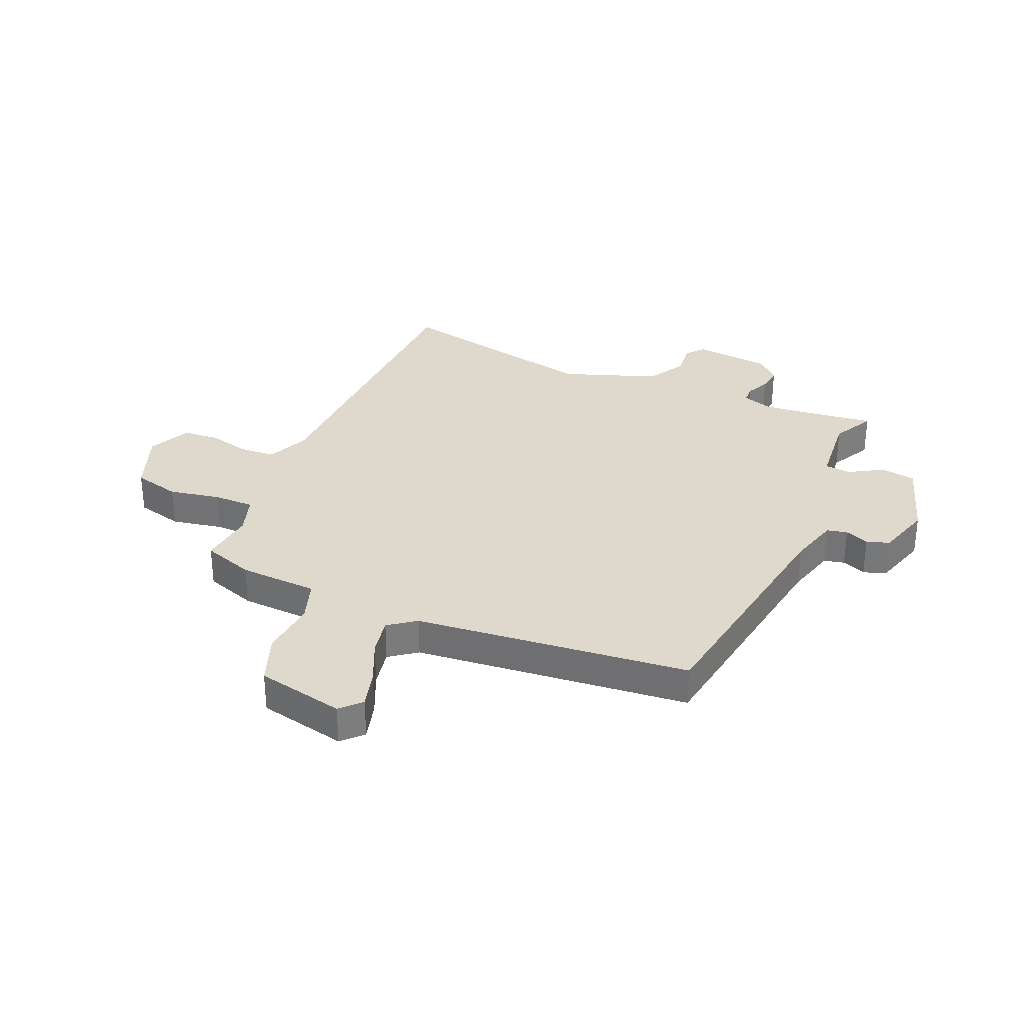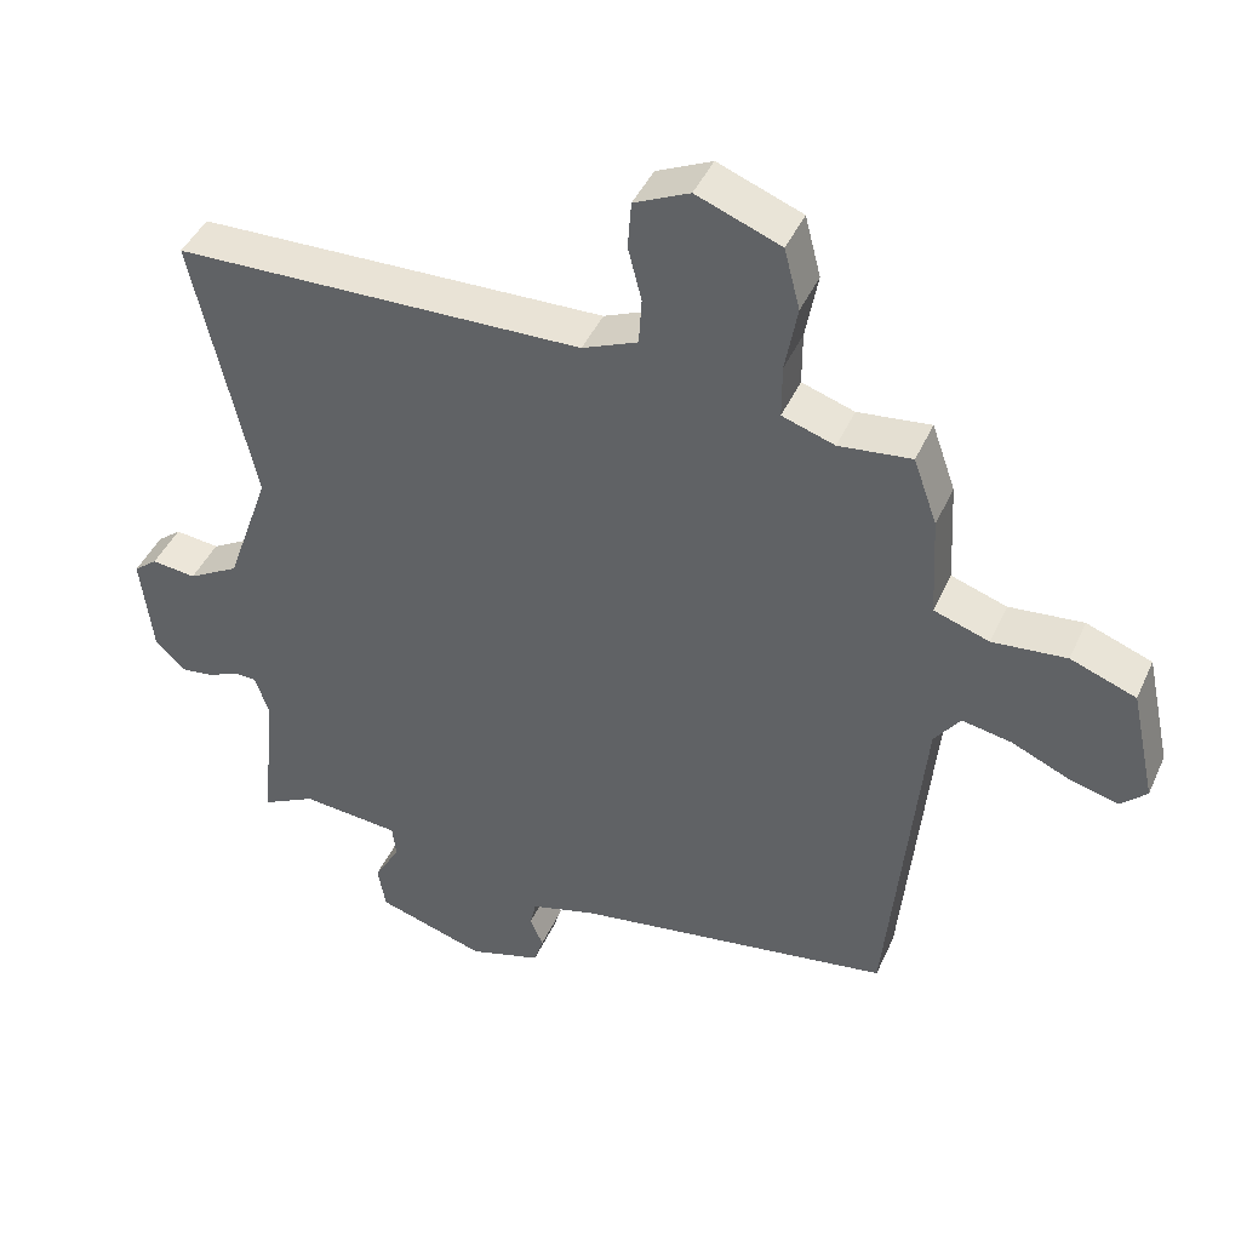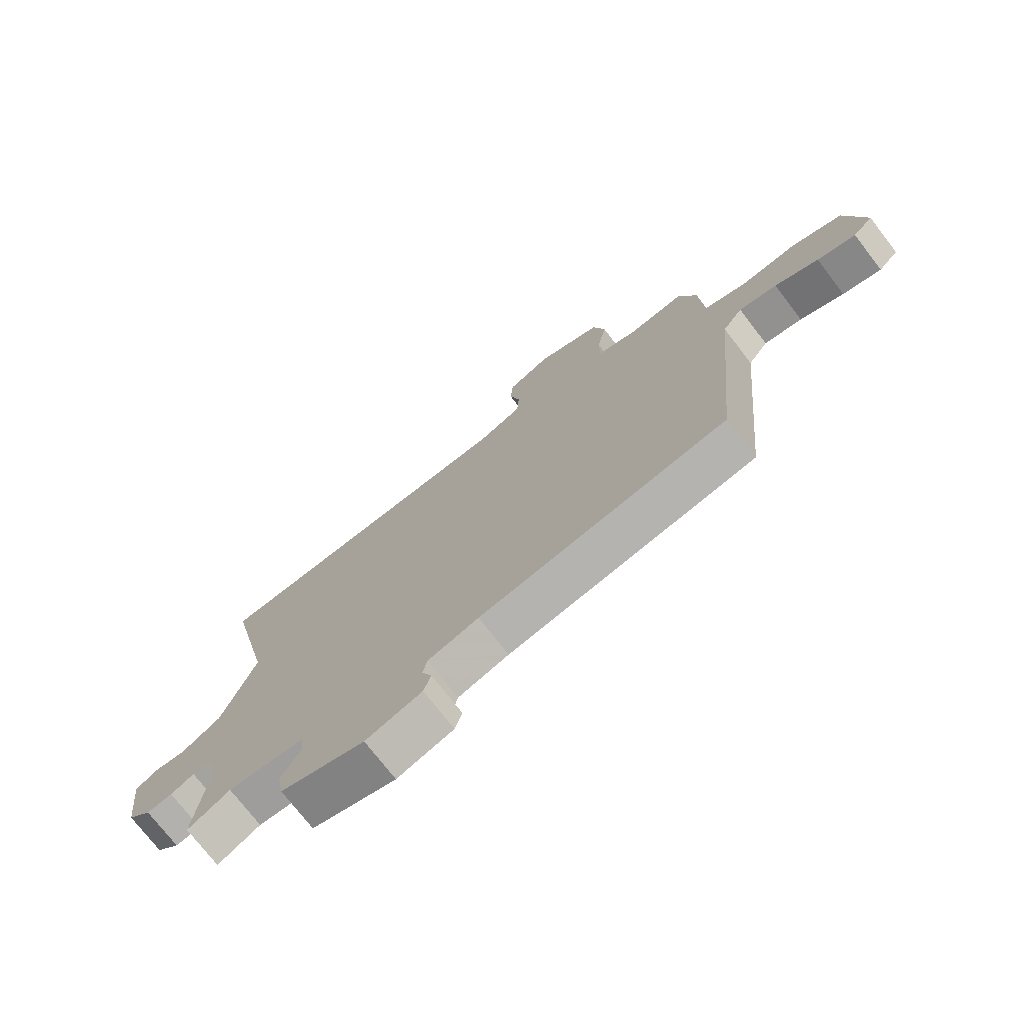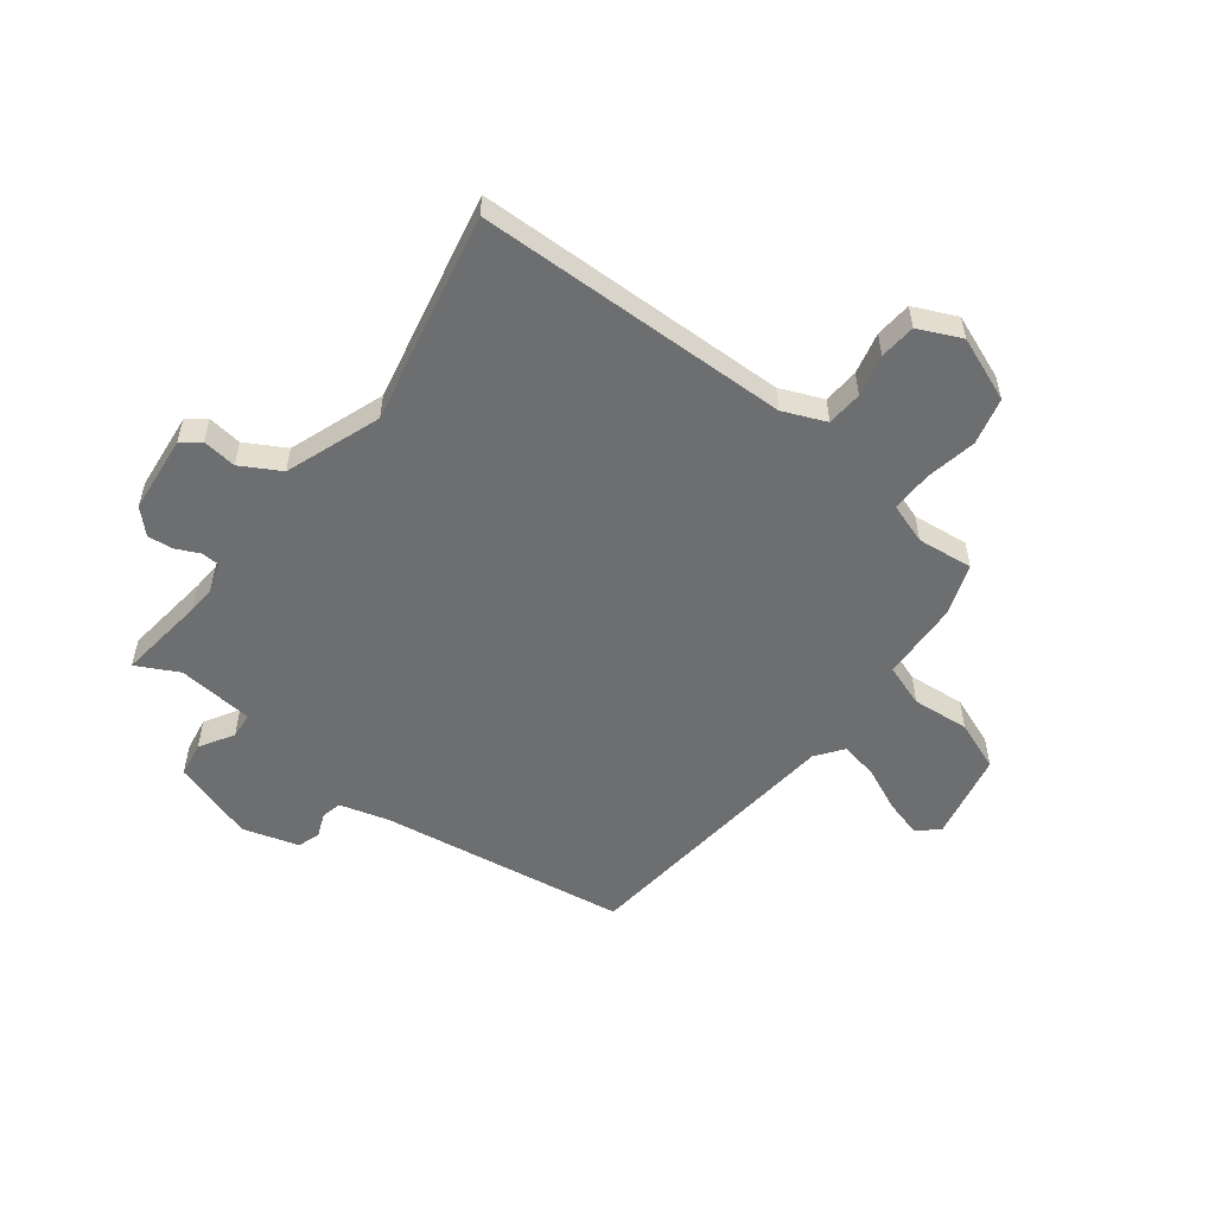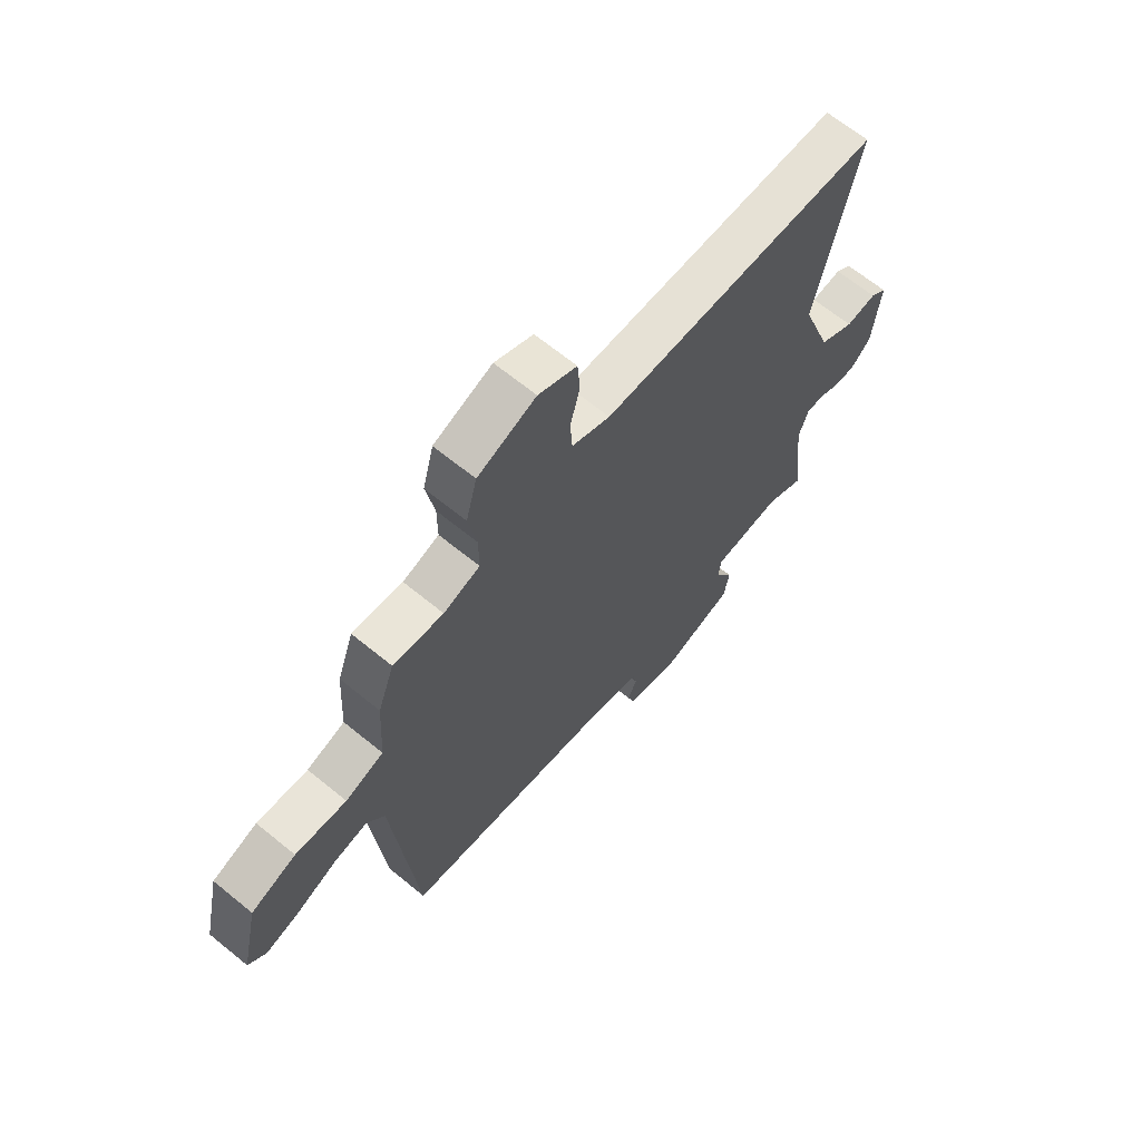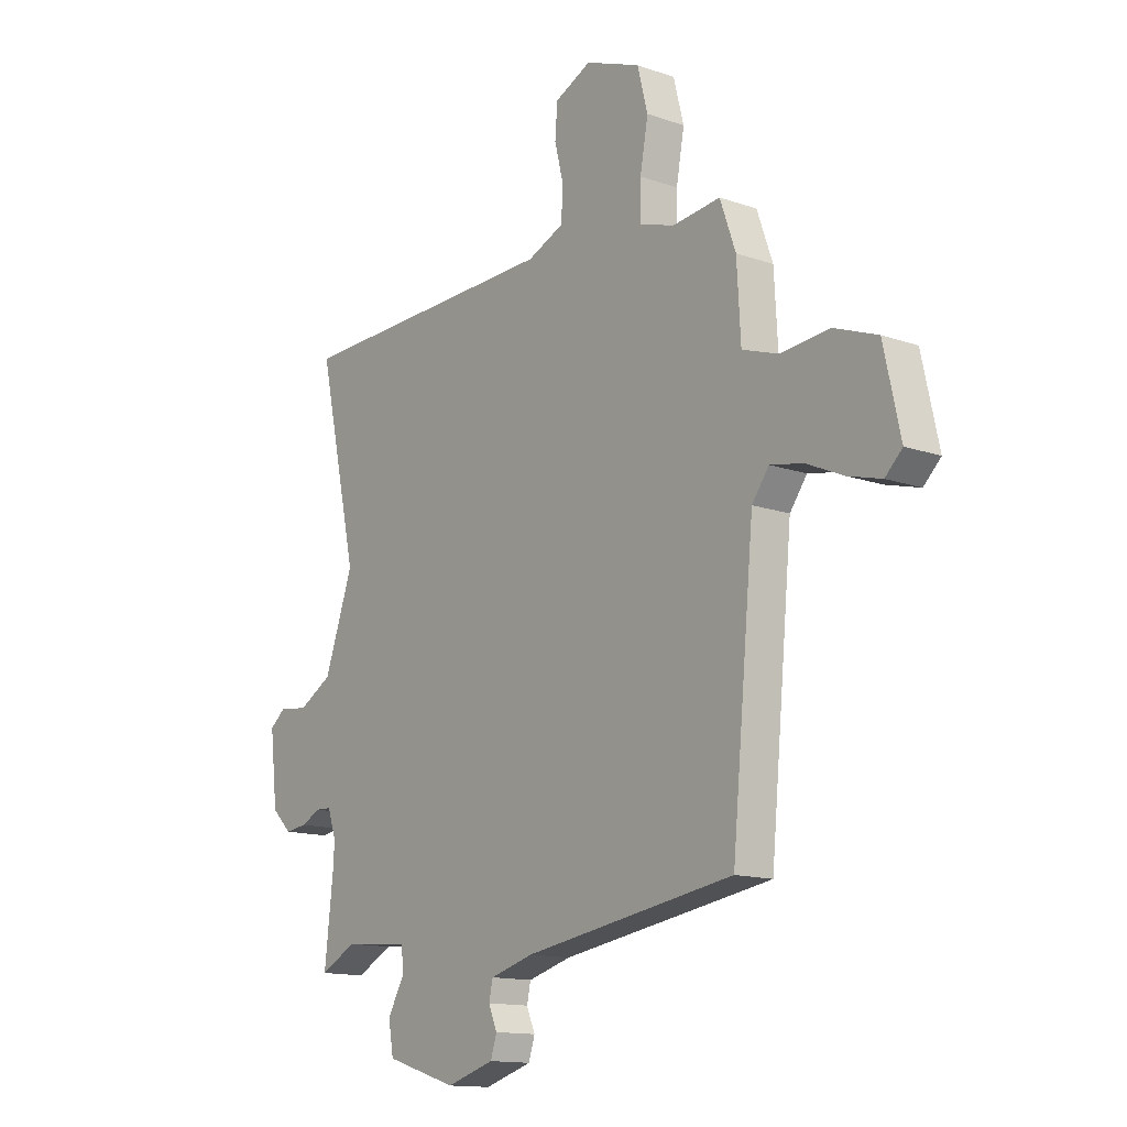
<metadata>
{"format":"obj","ext":"obj","renderer":"f3d","projection":"perspective","resolution":1024,"background":"white","views":[{"elev":31.9,"azim":113.0,"up":"+Y"},{"elev":43.6,"azim":23.1,"up":"+Z"},{"elev":-74.3,"azim":37.7,"up":"+Z"},{"elev":-54.3,"azim":-38.0,"up":"+Y"},{"elev":66.1,"azim":129.4,"up":"+Z"},{"elev":-13.7,"azim":51.9,"up":"+Z"}]}
</metadata>
<code>
v -0.503 0.07 -0.524
v -0.485 0.07 -0.363
v -0.482 0.07 -0.313
v -0.5 0.07 -0.259
v -0.533 0.07 -0.258
v -0.575 0.07 -0.278
v -0.621 0.07 -0.284
v -0.663 0.07 -0.243
v -0.679 0.07 -0.102
v -0.646 0.07 -0.075
v -0.584 0.07 -0.082
v -0.513 0.07 -0.041
v -0.452 0.07 0.132
v -0.536 0.07 0.512
v 0.032 0.07 0.528
v 0.109 0.07 0.561
v 0.113 0.07 0.626
v 0.094 0.07 0.701
v 0.099 0.07 0.767
v 0.176 0.07 0.803
v 0.293 0.07 0.758
v 0.315 0.07 0.673
v 0.298 0.07 0.58
v 0.298 0.07 0.506
v 0.371 0.07 0.482
v 0.472 0.07 0.494
v 0.505 0.07 0.401
v 0.513 0.07 0.258
v 0.59 0.07 0.232
v 0.693 0.07 0.242
v 0.784 0.07 0.208
v 0.819 0.07 0.049
v 0.783 0.07 0.014
v 0.713 0.07 0.033
v 0.634 0.07 0.068
v 0.565 0.07 0.081
v 0.529 0.07 0.032
v 0.482 0.07 -0.466
v 0.037 0.07 -0.537
v -0.054 0.07 -0.563
v -0.062 0.07 -0.6
v -0.044 0.07 -0.643
v -0.057 0.07 -0.684
v -0.158 0.07 -0.715
v -0.309 0.07 -0.668
v -0.32 0.07 -0.605
v -0.284 0.07 -0.543
v -0.289 0.07 -0.496
v -0.427 0.07 -0.484
v -0.503 0 -0.524
v -0.485 0 -0.363
v -0.482 0 -0.313
v -0.5 0 -0.259
v -0.533 0 -0.258
v -0.575 0 -0.278
v -0.621 0 -0.284
v -0.663 0 -0.243
v -0.679 0 -0.102
v -0.646 0 -0.075
v -0.584 0 -0.082
v -0.513 0 -0.041
v -0.452 0 0.132
v -0.536 0 0.512
v 0.032 0 0.528
v 0.109 0 0.561
v 0.113 0 0.626
v 0.094 0 0.701
v 0.099 0 0.767
v 0.176 0 0.803
v 0.293 0 0.758
v 0.315 0 0.673
v 0.298 0 0.58
v 0.298 0 0.506
v 0.371 0 0.482
v 0.472 0 0.494
v 0.505 0 0.401
v 0.513 0 0.258
v 0.59 0 0.232
v 0.693 0 0.242
v 0.784 0 0.208
v 0.819 0 0.049
v 0.783 0 0.014
v 0.713 0 0.033
v 0.634 0 0.068
v 0.565 0 0.081
v 0.529 0 0.032
v 0.482 0 -0.466
v 0.037 0 -0.537
v -0.054 0 -0.563
v -0.062 0 -0.6
v -0.044 0 -0.643
v -0.057 0 -0.684
v -0.158 0 -0.715
v -0.309 0 -0.668
v -0.32 0 -0.605
v -0.284 0 -0.543
v -0.289 0 -0.496
v -0.427 0 -0.484
f 44 45 46 47
f 44 47 48
f 41 42 43 44
f 40 41 44 48
f 39 40 48
f 37 38 39 48
f 36 37 48 49
f 32 33 34 35
f 32 35 36
f 29 30 31 32
f 28 29 32 36
f 25 26 27 28
f 24 25 28 36
f 20 21 22 23
f 20 23 24
f 17 18 19 20
f 16 17 20 24
f 15 16 24 36
f 13 14 15 36
f 8 9 10 11
f 8 11 12
f 5 6 7 8
f 4 5 8 12
f 3 4 12 13
f 36 49 1 2
f 2 3 13 36
f 96 95 94 93
f 97 96 93
f 93 92 91 90
f 97 93 90 89
f 97 89 88
f 97 88 87 86
f 98 97 86 85
f 84 83 82 81
f 85 84 81
f 81 80 79 78
f 85 81 78 77
f 77 76 75 74
f 85 77 74 73
f 72 71 70 69
f 73 72 69
f 69 68 67 66
f 73 69 66 65
f 85 73 65 64
f 85 64 63 62
f 60 59 58 57
f 61 60 57
f 57 56 55 54
f 61 57 54 53
f 62 61 53 52
f 51 50 98 85
f 85 62 52 51
f 1 50 51 2
f 2 51 52 3
f 3 52 53 4
f 4 53 54 5
f 5 54 55 6
f 6 55 56 7
f 7 56 57 8
f 8 57 58 9
f 9 58 59 10
f 10 59 60 11
f 11 60 61 12
f 12 61 62 13
f 13 62 63 14
f 14 63 64 15
f 15 64 65 16
f 16 65 66 17
f 17 66 67 18
f 18 67 68 19
f 19 68 69 20
f 20 69 70 21
f 21 70 71 22
f 22 71 72 23
f 23 72 73 24
f 24 73 74 25
f 25 74 75 26
f 26 75 76 27
f 27 76 77 28
f 28 77 78 29
f 29 78 79 30
f 30 79 80 31
f 31 80 81 32
f 32 81 82 33
f 33 82 83 34
f 34 83 84 35
f 35 84 85 36
f 36 85 86 37
f 37 86 87 38
f 38 87 88 39
f 39 88 89 40
f 40 89 90 41
f 41 90 91 42
f 42 91 92 43
f 43 92 93 44
f 44 93 94 45
f 45 94 95 46
f 46 95 96 47
f 47 96 97 48
f 48 97 98 49
f 49 98 50 1

</code>
